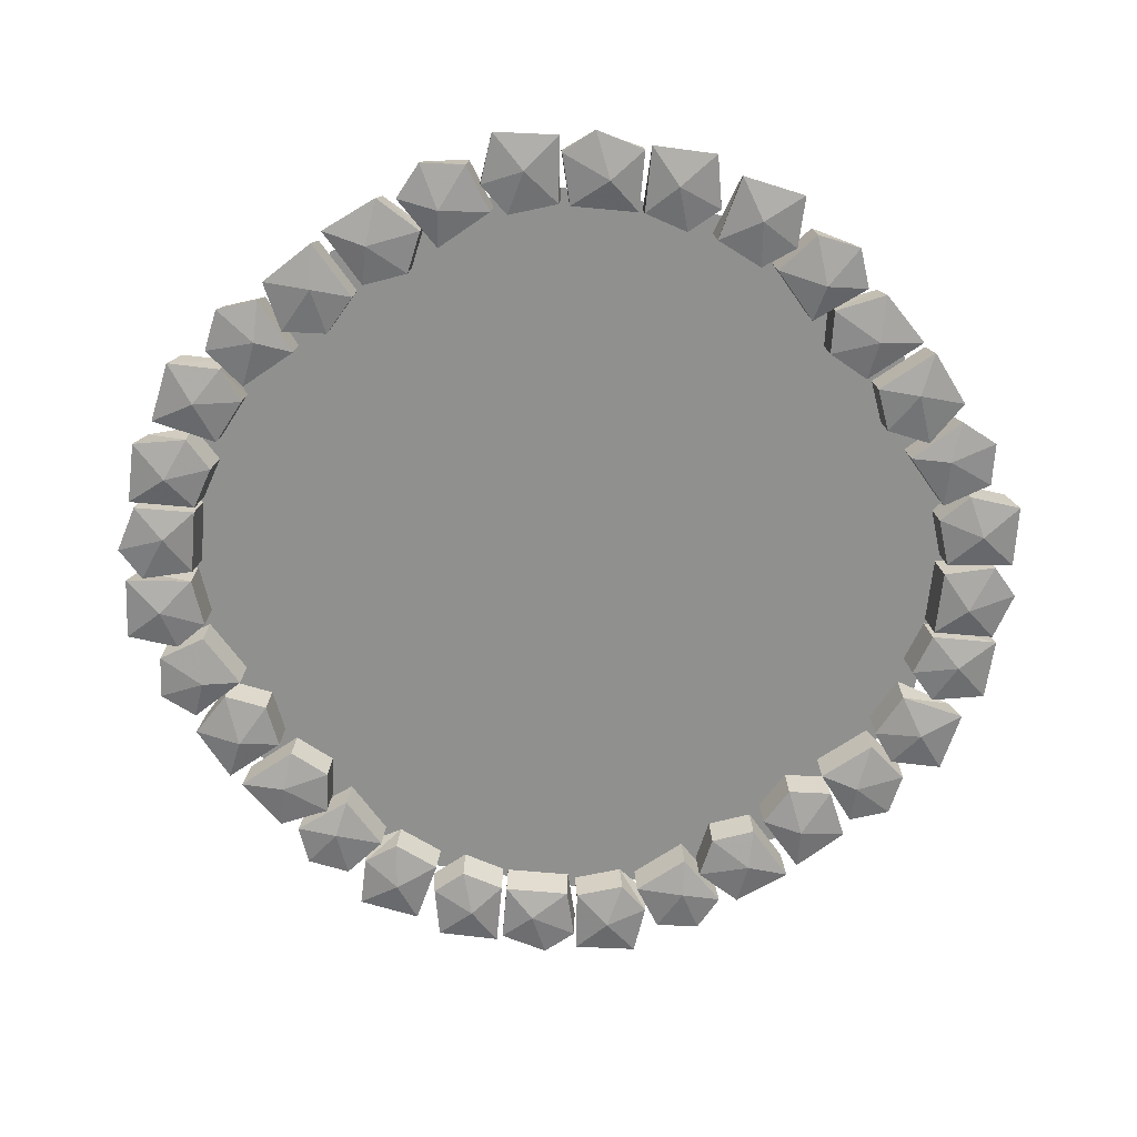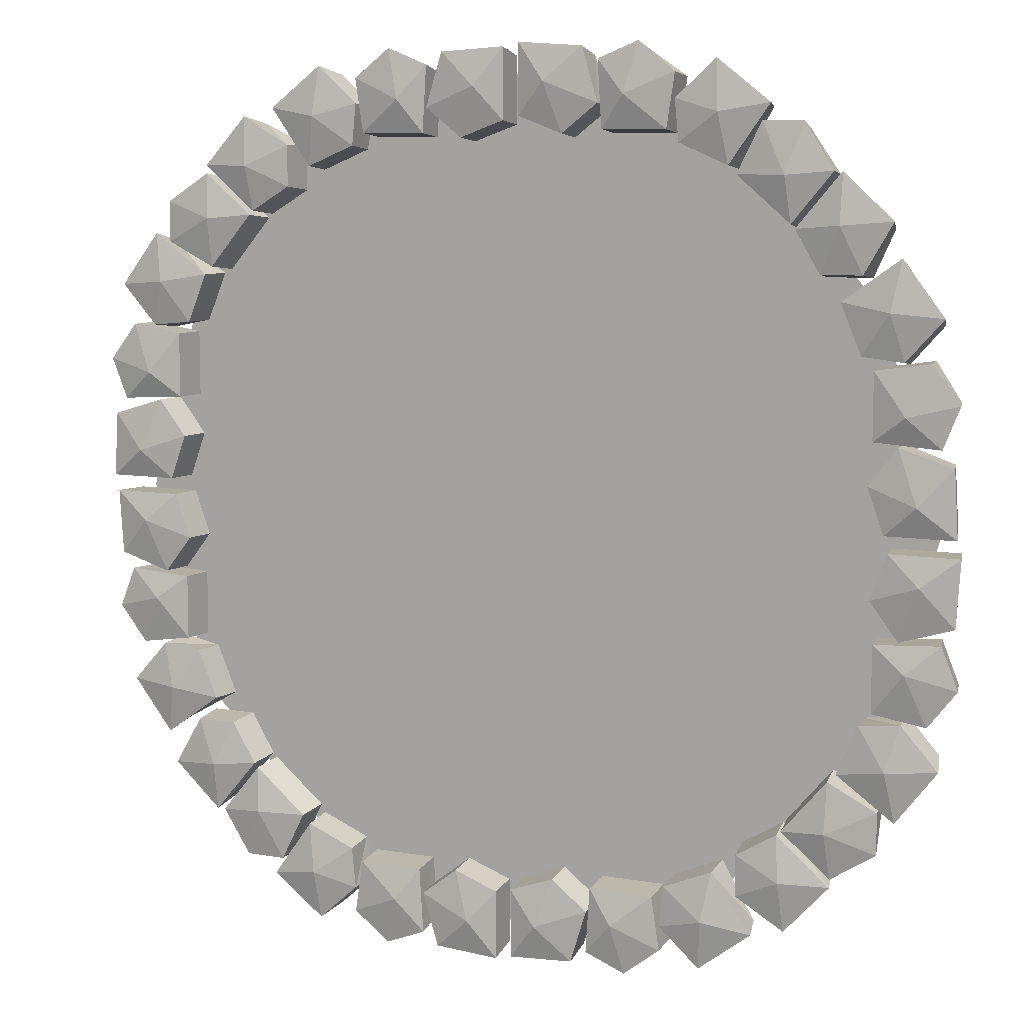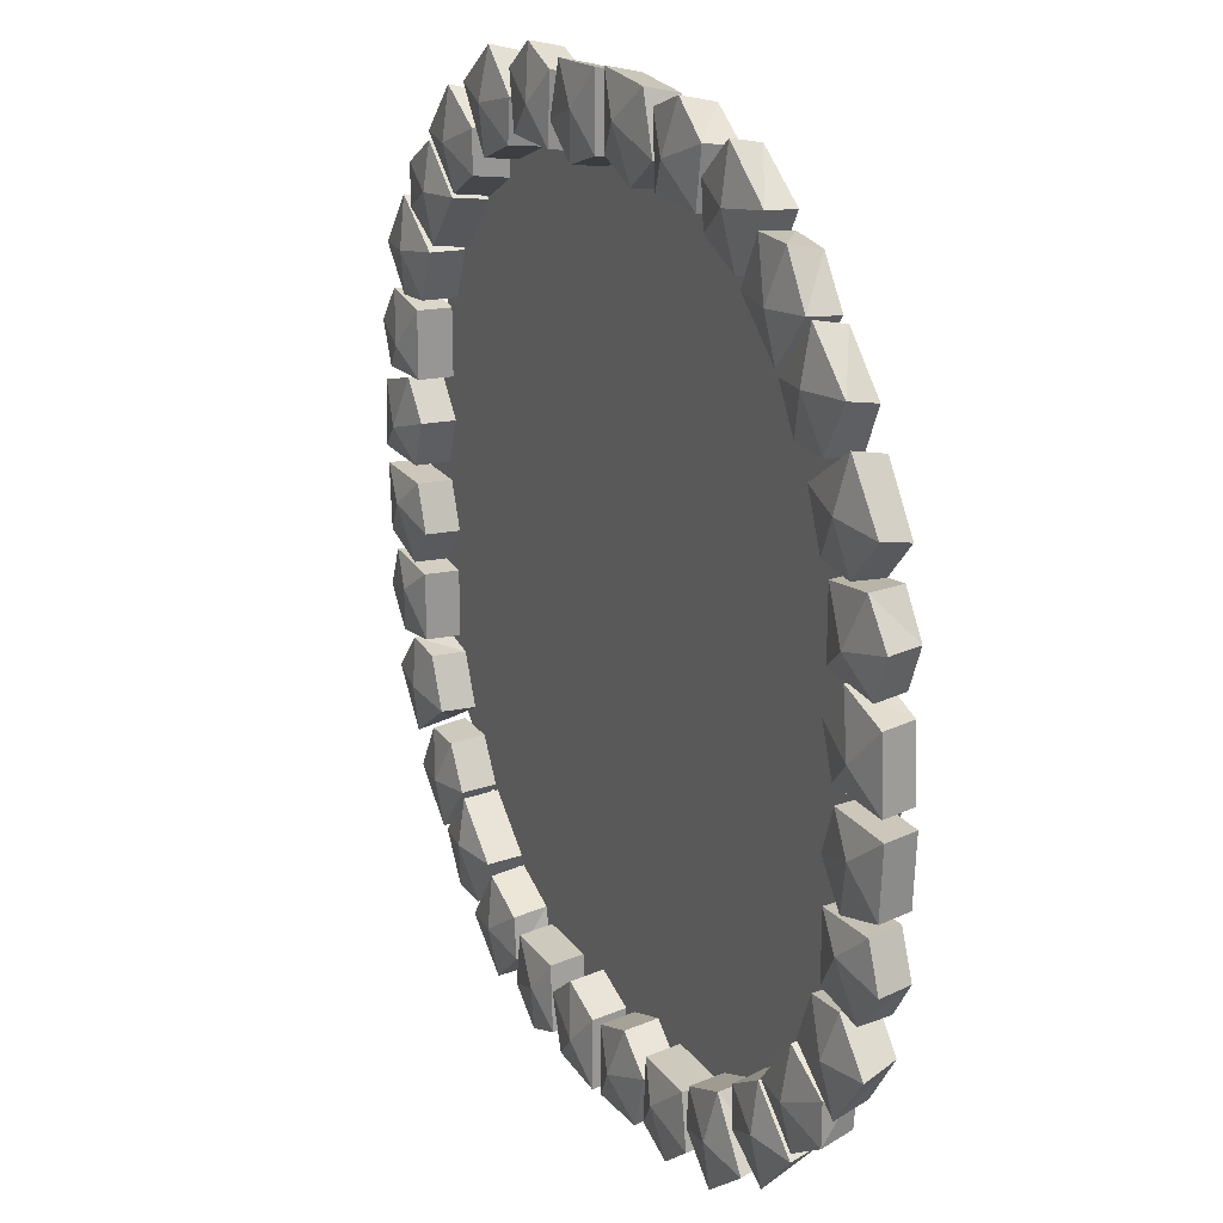
<metadata>
{"format":"obj","ext":"obj","renderer":"f3d","projection":"perspective","resolution":1024,"background":"white","views":[{"elev":-65.6,"azim":-145.1,"up":"+Y"},{"elev":8.8,"azim":24.9,"up":"+Z"},{"elev":21.4,"azim":63.7,"up":"+Z"}]}
</metadata>
<code>
v -0.7891 -0.07812 -0.0625
v -0.8516 -0.0625 -0.1328
v -0.75 -0.0625 -0.1641
v -0.6953 -0.0625 -0.09375
v -0.7266 -0.0625 -0.007812
v -0.8594 -0.0625 -0.007812
v -0.8438 0 -0.007812
v -0.8359 0 -0.1328
v -0.7422 0 -0.1641
v -0.6875 0 -0.09375
v -0.7188 0 -0.007812
v -0.7656 -0.07812 -0.2188
v -0.8281 -0.0625 -0.1641
v -0.8594 -0.0625 -0.2422
v -0.8047 -0.0625 -0.3125
v -0.7031 -0.0625 -0.2969
v -0.7031 -0.0625 -0.1719
v -0.6953 0 -0.1719
v -0.8125 0 -0.1641
v -0.8438 0 -0.2422
v -0.7969 0 -0.3125
v -0.6953 0 -0.2969
v -0.6797 -0.0625 -0.3203
v -0.7578 -0.0625 -0.3125
v -0.7344 -0.07812 -0.3984
v -0.6406 -0.0625 -0.4141
v -0.6328 0 -0.4141
v -0.6719 0 -0.3203
v -0.75 0 -0.3047
v -0.8281 -0.0625 -0.3906
v -0.75 -0.0625 -0.4922
v -0.7422 0 -0.4766
v -0.8125 0 -0.375
v -0.6797 -0.0625 -0.4609
v -0.7344 -0.0625 -0.5547
v -0.6406 -0.07812 -0.5469
v -0.6016 -0.0625 -0.4609
v -0.6797 0 -0.4531
v -0.7188 0 -0.5391
v -0.6328 0 -0.625
v -0.6406 -0.0625 -0.6406
v -0.5547 -0.0625 -0.5391
v -0.5938 0 -0.4531
v -0.5469 0 -0.5312
v -0.4922 -0.0625 -0.7266
v -0.4453 -0.0625 -0.6328
v -0.5391 -0.07812 -0.6328
v -0.5703 -0.0625 -0.7266
v -0.4844 0 -0.7188
v -0.4375 0 -0.625
v -0.5391 0 -0.5391
v -0.5469 -0.0625 -0.5469
v -0.625 -0.0625 -0.6406
v -0.5625 0 -0.7109
v -0.6172 0 -0.6328
v -0.4141 -0.07812 -0.7422
v -0.3281 -0.0625 -0.7656
v -0.3359 -0.0625 -0.6875
v -0.4297 -0.0625 -0.6484
v -0.5078 -0.0625 -0.7578
v -0.4062 -0.0625 -0.8359
v -0.3203 0 -0.7578
v -0.3359 0 -0.6797
v -0.4297 0 -0.6406
v -0.4922 0 -0.75
v -0.3906 0 -0.8203
v -0.1797 -0.0625 -0.7578
v -0.1484 -0.0625 -0.8594
v -0.07812 -0.07812 -0.7969
v -0.1094 -0.0625 -0.7031
v -0.1797 0 -0.75
v -0.1484 0 -0.8438
v -0.02344 0 -0.8516
v -0.02344 -0.0625 -0.8672
v -0.02344 -0.0625 -0.7344
v -0.1094 0 -0.6953
v -0.02344 0 -0.7266
v -0.2578 -0.0625 -0.8672
v -0.1797 -0.0625 -0.8359
v -0.2344 -0.07812 -0.7734
v -0.3281 -0.0625 -0.8125
v -0.2578 0 -0.8516
v -0.1797 0 -0.8203
v -0.1875 0 -0.7031
v -0.1875 -0.0625 -0.7109
v -0.3125 -0.0625 -0.7109
v -0.3281 0 -0.8047
v -0.3125 0 -0.7031
v 0.0625 -0.07812 -0.7891
v 0.1328 -0.0625 -0.8516
v 0.1641 -0.0625 -0.75
v 0.09375 -0.0625 -0.6953
v 0.007812 -0.0625 -0.7266
v 0.007812 -0.0625 -0.8594
v 0.007812 0 -0.8438
v 0.1328 0 -0.8359
v 0.1641 0 -0.7422
v 0.09375 0 -0.6875
v 0.007812 0 -0.7188
v 0.2188 -0.07812 -0.7656
v 0.1641 -0.0625 -0.8281
v 0.2422 -0.0625 -0.8594
v 0.3125 -0.0625 -0.8047
v 0.2969 -0.0625 -0.7031
v 0.1719 -0.0625 -0.7031
v 0.1719 0 -0.6953
v 0.1641 0 -0.8125
v 0.2422 0 -0.8438
v 0.3125 0 -0.7969
v 0.2969 0 -0.6953
v 0.3203 -0.0625 -0.6797
v 0.3125 -0.0625 -0.7578
v 0.3984 -0.07812 -0.7344
v 0.4141 -0.0625 -0.6406
v 0.4141 0 -0.6328
v 0.3203 0 -0.6719
v 0.3047 0 -0.75
v 0.3906 -0.0625 -0.8281
v 0.4922 -0.0625 -0.75
v 0.4766 0 -0.7422
v 0.375 0 -0.8125
v 0.4609 -0.0625 -0.6797
v 0.5547 -0.0625 -0.7344
v 0.5469 -0.07812 -0.6406
v 0.4609 -0.0625 -0.6016
v 0.4531 0 -0.6797
v 0.5391 0 -0.7188
v 0.625 0 -0.6328
v 0.6406 -0.0625 -0.6406
v 0.5391 -0.0625 -0.5547
v 0.4531 0 -0.5938
v 0.5312 0 -0.5469
v 0.7266 -0.0625 -0.4922
v 0.6328 -0.0625 -0.4453
v 0.6328 -0.07812 -0.5391
v 0.7266 -0.0625 -0.5703
v 0.7188 0 -0.4844
v 0.625 0 -0.4375
v 0.5391 0 -0.5391
v 0.5469 -0.0625 -0.5469
v 0.6406 -0.0625 -0.625
v 0.7109 0 -0.5625
v 0.6328 0 -0.6172
v 0.7422 -0.07812 -0.4141
v 0.7656 -0.0625 -0.3281
v 0.6875 -0.0625 -0.3359
v 0.6484 -0.0625 -0.4297
v 0.7578 -0.0625 -0.5078
v 0.8359 -0.0625 -0.4062
v 0.7578 0 -0.3203
v 0.6797 0 -0.3359
v 0.6406 0 -0.4297
v 0.75 0 -0.4922
v 0.8203 0 -0.3906
v 0.7578 -0.0625 -0.1797
v 0.8594 -0.0625 -0.1484
v 0.7969 -0.07812 -0.07812
v 0.7031 -0.0625 -0.1094
v 0.75 0 -0.1797
v 0.8438 0 -0.1484
v 0.8516 0 -0.02344
v 0.8672 -0.0625 -0.02344
v 0.7344 -0.0625 -0.02344
v 0.6953 0 -0.1094
v 0.7266 0 -0.02344
v 0.8672 -0.0625 -0.2578
v 0.8359 -0.0625 -0.1797
v 0.7734 -0.07812 -0.2344
v 0.8125 -0.0625 -0.3281
v 0.8516 0 -0.2578
v 0.8203 0 -0.1797
v 0.7031 0 -0.1875
v 0.7109 -0.0625 -0.1875
v 0.7109 -0.0625 -0.3125
v 0.8047 0 -0.3281
v 0.7031 0 -0.3125
v 0.7891 -0.07812 0.0625
v 0.8516 -0.0625 0.1328
v 0.75 -0.0625 0.1641
v 0.6953 -0.0625 0.09375
v 0.7266 -0.0625 0.007812
v 0.8594 -0.0625 0.007812
v 0.8438 0 0.007812
v 0.8359 0 0.1328
v 0.7422 0 0.1641
v 0.6875 0 0.09375
v 0.7188 0 0.007812
v 0.7656 -0.07812 0.2188
v 0.8281 -0.0625 0.1641
v 0.8594 -0.0625 0.2422
v 0.8047 -0.0625 0.3125
v 0.7031 -0.0625 0.2969
v 0.7031 -0.0625 0.1719
v 0.6953 0 0.1719
v 0.8125 0 0.1641
v 0.8438 0 0.2422
v 0.7969 0 0.3125
v 0.6953 0 0.2969
v 0.6797 -0.0625 0.3203
v 0.7578 -0.0625 0.3125
v 0.7344 -0.07812 0.3984
v 0.6406 -0.0625 0.4141
v 0.6328 0 0.4141
v 0.6719 0 0.3203
v 0.75 0 0.3047
v 0.8281 -0.0625 0.3906
v 0.75 -0.0625 0.4922
v 0.7422 0 0.4766
v 0.8125 0 0.375
v 0.6797 -0.0625 0.4609
v 0.7344 -0.0625 0.5547
v 0.6406 -0.07812 0.5469
v 0.6016 -0.0625 0.4609
v 0.6797 0 0.4531
v 0.7188 0 0.5391
v 0.6328 0 0.625
v 0.6406 -0.0625 0.6406
v 0.5547 -0.0625 0.5391
v 0.5938 0 0.4531
v 0.5469 0 0.5312
v 0.4922 -0.0625 0.7266
v 0.4453 -0.0625 0.6328
v 0.5391 -0.07812 0.6328
v 0.5703 -0.0625 0.7266
v 0.4844 0 0.7188
v 0.4375 0 0.625
v 0.5391 0 0.5391
v 0.5469 -0.0625 0.5469
v 0.625 -0.0625 0.6406
v 0.5625 0 0.7109
v 0.6172 0 0.6328
v 0.4141 -0.07812 0.7422
v 0.3281 -0.0625 0.7656
v 0.3359 -0.0625 0.6875
v 0.4297 -0.0625 0.6484
v 0.5078 -0.0625 0.7578
v 0.4062 -0.0625 0.8359
v 0.3203 0 0.7578
v 0.3359 0 0.6797
v 0.4297 0 0.6406
v 0.4922 0 0.75
v 0.3906 0 0.8203
v 0.1797 -0.0625 0.7578
v 0.1484 -0.0625 0.8594
v 0.07812 -0.07812 0.7969
v 0.1094 -0.0625 0.7031
v 0.1797 0 0.75
v 0.1484 0 0.8438
v 0.02344 0 0.8516
v 0.02344 -0.0625 0.8672
v 0.02344 -0.0625 0.7344
v 0.1094 0 0.6953
v 0.02344 0 0.7266
v 0.2578 -0.0625 0.8672
v 0.1797 -0.0625 0.8359
v 0.2344 -0.07812 0.7734
v 0.3281 -0.0625 0.8125
v 0.2578 0 0.8516
v 0.1797 0 0.8203
v 0.1875 0 0.7031
v 0.1875 -0.0625 0.7109
v 0.3125 -0.0625 0.7109
v 0.3281 0 0.8047
v 0.3125 0 0.7031
v -0.0625 -0.07812 0.7891
v -0.1328 -0.0625 0.8516
v -0.1641 -0.0625 0.75
v -0.09375 -0.0625 0.6953
v -0.007812 -0.0625 0.7266
v -0.007812 -0.0625 0.8594
v -0.007812 0 0.8438
v -0.1328 0 0.8359
v -0.1641 0 0.7422
v -0.09375 0 0.6875
v -0.007812 0 0.7188
v -0.2188 -0.07812 0.7656
v -0.1641 -0.0625 0.8281
v -0.2422 -0.0625 0.8594
v -0.3125 -0.0625 0.8047
v -0.2969 -0.0625 0.7031
v -0.1719 -0.0625 0.7031
v -0.1719 0 0.6953
v -0.1641 0 0.8125
v -0.2422 0 0.8438
v -0.3125 0 0.7969
v -0.2969 0 0.6953
v -0.3203 -0.0625 0.6797
v -0.3125 -0.0625 0.7578
v -0.3984 -0.07812 0.7344
v -0.4141 -0.0625 0.6406
v -0.4141 0 0.6328
v -0.3203 0 0.6719
v -0.3047 0 0.75
v -0.3906 -0.0625 0.8281
v -0.4922 -0.0625 0.75
v -0.4766 0 0.7422
v -0.375 0 0.8125
v -0.4609 -0.0625 0.6797
v -0.5547 -0.0625 0.7344
v -0.5469 -0.07812 0.6406
v -0.4609 -0.0625 0.6016
v -0.4531 0 0.6797
v -0.5391 0 0.7188
v -0.625 0 0.6328
v -0.6406 -0.0625 0.6406
v -0.5391 -0.0625 0.5547
v -0.4531 0 0.5938
v -0.5312 0 0.5469
v -0.7266 -0.0625 0.4922
v -0.6328 -0.0625 0.4453
v -0.6328 -0.07812 0.5391
v -0.7266 -0.0625 0.5703
v -0.7188 0 0.4844
v -0.625 0 0.4375
v -0.5391 0 0.5391
v -0.5469 -0.0625 0.5469
v -0.6406 -0.0625 0.625
v -0.7109 0 0.5625
v -0.6328 0 0.6172
v -0.7422 -0.07812 0.4141
v -0.7656 -0.0625 0.3281
v -0.6875 -0.0625 0.3359
v -0.6484 -0.0625 0.4297
v -0.7578 -0.0625 0.5078
v -0.8359 -0.0625 0.4062
v -0.7578 0 0.3203
v -0.6797 0 0.3359
v -0.6406 0 0.4297
v -0.75 0 0.4922
v -0.8203 0 0.3906
v -0.7578 -0.0625 0.1797
v -0.8594 -0.0625 0.1484
v -0.7969 -0.07812 0.07812
v -0.7031 -0.0625 0.1094
v -0.75 0 0.1797
v -0.8438 0 0.1484
v -0.8516 0 0.02344
v -0.8672 -0.0625 0.02344
v -0.7344 -0.0625 0.02344
v -0.6953 0 0.1094
v -0.7266 0 0.02344
v -0.8672 -0.0625 0.2578
v -0.8359 -0.0625 0.1797
v -0.7734 -0.07812 0.2344
v -0.8125 -0.0625 0.3281
v -0.8516 0 0.2578
v -0.8203 0 0.1797
v -0.7031 0 0.1875
v -0.7109 -0.0625 0.1875
v -0.7109 -0.0625 0.3125
v -0.8047 0 0.3281
v -0.7031 0 0.3125
v -0.6953 0 0.4062
v -0.8125 0 0
v -0.6953 0 -0.4062
v -0.4062 0 0.6953
v -0.4062 0 -0.6953
v 0 0 0.8125
v 0 0 -0.8125
v 0.4062 0 0.6953
v 0.4062 0 -0.6953
v 0.6953 0 0.4062
v 0.6953 0 -0.4062
v 0.8125 0 0
f 1 2 3
f 1 3 4
f 1 4 5
f 1 5 6
f 1 6 2
f 12 13 14
f 12 14 15
f 12 15 16
f 12 16 17
f 12 17 13
f 23 24 25
f 23 25 26
f 24 30 25
f 25 30 31
f 25 31 26
f 34 35 36
f 34 36 37
f 35 41 36
f 36 41 42
f 36 42 37
f 45 46 47
f 45 47 48
f 46 52 47
f 47 52 53
f 47 53 48
f 56 57 58
f 56 58 59
f 56 59 60
f 56 60 61
f 56 61 57
f 67 68 69
f 67 69 70
f 68 74 69
f 69 74 75
f 69 75 70
f 78 79 80
f 78 80 81
f 79 85 80
f 80 85 86
f 80 86 81
f 89 90 91
f 89 91 92
f 89 92 93
f 89 93 94
f 89 94 90
f 100 101 102
f 100 102 103
f 100 103 104
f 100 104 105
f 100 105 101
f 111 112 113
f 111 113 114
f 112 118 113
f 113 118 119
f 113 119 114
f 122 123 124
f 122 124 125
f 123 129 124
f 124 129 130
f 124 130 125
f 133 134 135
f 133 135 136
f 134 140 135
f 135 140 141
f 135 141 136
f 144 145 146
f 144 146 147
f 144 147 148
f 144 148 149
f 144 149 145
f 155 156 157
f 155 157 158
f 156 162 157
f 157 162 163
f 157 163 158
f 166 167 168
f 166 168 169
f 167 173 168
f 168 173 174
f 168 174 169
f 177 178 179
f 177 179 180
f 177 180 181
f 177 181 182
f 177 182 178
f 188 189 190
f 188 190 191
f 188 191 192
f 188 192 193
f 188 193 189
f 199 200 201
f 199 201 202
f 200 206 201
f 201 206 207
f 201 207 202
f 210 211 212
f 210 212 213
f 211 217 212
f 212 217 218
f 212 218 213
f 221 222 223
f 221 223 224
f 222 228 223
f 223 228 229
f 223 229 224
f 232 233 234
f 232 234 235
f 232 235 236
f 232 236 237
f 232 237 233
f 243 244 245
f 243 245 246
f 244 250 245
f 245 250 251
f 245 251 246
f 254 255 256
f 254 256 257
f 255 261 256
f 256 261 262
f 256 262 257
f 265 266 267
f 265 267 268
f 265 268 269
f 265 269 270
f 265 270 266
f 276 277 278
f 276 278 279
f 276 279 280
f 276 280 281
f 276 281 277
f 287 288 289
f 287 289 290
f 288 294 289
f 289 294 295
f 289 295 290
f 298 299 300
f 298 300 301
f 299 305 300
f 300 305 306
f 300 306 301
f 309 310 311
f 309 311 312
f 310 316 311
f 311 316 317
f 311 317 312
f 320 321 322
f 320 322 323
f 320 323 324
f 320 324 325
f 320 325 321
f 331 332 333
f 331 333 334
f 332 338 333
f 333 338 339
f 333 339 334
f 342 343 344
f 342 344 345
f 343 349 344
f 344 349 350
f 344 350 345
f 2 6 7
f 2 7 8
f 2 8 3
f 3 8 9
f 3 9 4
f 4 9 10
f 4 10 5
f 5 10 11
f 5 11 6
f 6 11 7
f 13 17 18
f 13 18 19
f 13 19 14
f 14 19 20
f 14 20 15
f 15 20 21
f 15 21 16
f 16 21 22
f 16 22 17
f 17 22 18
f 23 26 27
f 23 27 28
f 23 28 24
f 24 28 29
f 24 29 30
f 26 31 32
f 26 32 27
f 29 33 30
f 30 33 31
f 31 33 32
f 34 37 38
f 34 38 39
f 34 39 35
f 35 39 40
f 35 40 41
f 37 42 43
f 37 43 38
f 42 44 43
f 44 42 41
f 44 41 40
f 45 48 49
f 45 49 50
f 45 50 46
f 46 50 51
f 46 51 52
f 48 53 54
f 48 54 49
f 53 55 54
f 55 53 52
f 55 52 51
f 57 61 62
f 57 62 63
f 57 63 58
f 58 63 64
f 58 64 59
f 59 64 65
f 59 65 60
f 60 65 66
f 60 66 61
f 61 66 62
f 67 70 71
f 67 71 72
f 67 72 68
f 68 72 73
f 68 73 74
f 70 75 76
f 70 76 71
f 75 77 76
f 77 75 74
f 77 74 73
f 78 81 82
f 78 82 83
f 78 83 79
f 79 83 84
f 79 84 85
f 81 86 87
f 81 87 82
f 86 88 87
f 88 86 85
f 88 85 84
f 90 94 95
f 90 95 96
f 90 96 91
f 91 96 97
f 91 97 92
f 92 97 98
f 92 98 93
f 93 98 99
f 93 99 94
f 94 99 95
f 101 105 106
f 101 106 107
f 101 107 102
f 102 107 108
f 102 108 103
f 103 108 109
f 103 109 104
f 104 109 110
f 104 110 105
f 105 110 106
f 111 114 115
f 111 115 116
f 111 116 112
f 112 116 117
f 112 117 118
f 114 119 120
f 114 120 115
f 117 121 118
f 118 121 119
f 119 121 120
f 122 125 126
f 122 126 127
f 122 127 123
f 123 127 128
f 123 128 129
f 125 130 131
f 125 131 126
f 130 132 131
f 132 130 129
f 132 129 128
f 133 136 137
f 133 137 138
f 133 138 134
f 134 138 139
f 134 139 140
f 136 141 142
f 136 142 137
f 141 143 142
f 143 141 140
f 143 140 139
f 145 149 150
f 145 150 151
f 145 151 146
f 146 151 152
f 146 152 147
f 147 152 153
f 147 153 148
f 148 153 154
f 148 154 149
f 149 154 150
f 155 158 159
f 155 159 160
f 155 160 156
f 156 160 161
f 156 161 162
f 158 163 164
f 158 164 159
f 163 165 164
f 165 163 162
f 165 162 161
f 166 169 170
f 166 170 171
f 166 171 167
f 167 171 172
f 167 172 173
f 169 174 175
f 169 175 170
f 174 176 175
f 176 174 173
f 176 173 172
f 178 182 183
f 178 183 184
f 178 184 179
f 179 184 185
f 179 185 180
f 180 185 186
f 180 186 181
f 181 186 187
f 181 187 182
f 182 187 183
f 189 193 194
f 189 194 195
f 189 195 190
f 190 195 196
f 190 196 191
f 191 196 197
f 191 197 192
f 192 197 198
f 192 198 193
f 193 198 194
f 199 202 203
f 199 203 204
f 199 204 200
f 200 204 205
f 200 205 206
f 202 207 208
f 202 208 203
f 205 209 206
f 206 209 207
f 207 209 208
f 210 213 214
f 210 214 215
f 210 215 211
f 211 215 216
f 211 216 217
f 213 218 219
f 213 219 214
f 218 220 219
f 220 218 217
f 220 217 216
f 221 224 225
f 221 225 226
f 221 226 222
f 222 226 227
f 222 227 228
f 224 229 230
f 224 230 225
f 229 231 230
f 231 229 228
f 231 228 227
f 233 237 238
f 233 238 239
f 233 239 234
f 234 239 240
f 234 240 235
f 235 240 241
f 235 241 236
f 236 241 242
f 236 242 237
f 237 242 238
f 243 246 247
f 243 247 248
f 243 248 244
f 244 248 249
f 244 249 250
f 246 251 252
f 246 252 247
f 251 253 252
f 253 251 250
f 253 250 249
f 254 257 258
f 254 258 259
f 254 259 255
f 255 259 260
f 255 260 261
f 257 262 263
f 257 263 258
f 262 264 263
f 264 262 261
f 264 261 260
f 266 270 271
f 266 271 272
f 266 272 267
f 267 272 273
f 267 273 268
f 268 273 274
f 268 274 269
f 269 274 275
f 269 275 270
f 270 275 271
f 277 281 282
f 277 282 283
f 277 283 278
f 278 283 284
f 278 284 279
f 279 284 285
f 279 285 280
f 280 285 286
f 280 286 281
f 281 286 282
f 287 290 291
f 287 291 292
f 287 292 288
f 288 292 293
f 288 293 294
f 290 295 296
f 290 296 291
f 293 297 294
f 294 297 295
f 295 297 296
f 298 301 302
f 298 302 303
f 298 303 299
f 299 303 304
f 299 304 305
f 301 306 307
f 301 307 302
f 306 308 307
f 308 306 305
f 308 305 304
f 309 312 313
f 309 313 314
f 309 314 310
f 310 314 315
f 310 315 316
f 312 317 318
f 312 318 313
f 317 319 318
f 319 317 316
f 319 316 315
f 321 325 326
f 321 326 327
f 321 327 322
f 322 327 328
f 322 328 323
f 323 328 329
f 323 329 324
f 324 329 330
f 324 330 325
f 325 330 326
f 331 334 335
f 331 335 336
f 331 336 332
f 332 336 337
f 332 337 338
f 334 339 340
f 334 340 335
f 339 341 340
f 341 339 338
f 341 338 337
f 342 345 346
f 342 346 347
f 342 347 343
f 343 347 348
f 343 348 349
f 345 350 351
f 345 351 346
f 350 352 351
f 352 350 349
f 352 349 348
f 353 354 355
f 353 355 356
f 356 355 357
f 356 357 358
f 358 357 359
f 358 359 360
f 360 359 361
f 360 361 362
f 362 361 363
f 362 363 364

</code>
